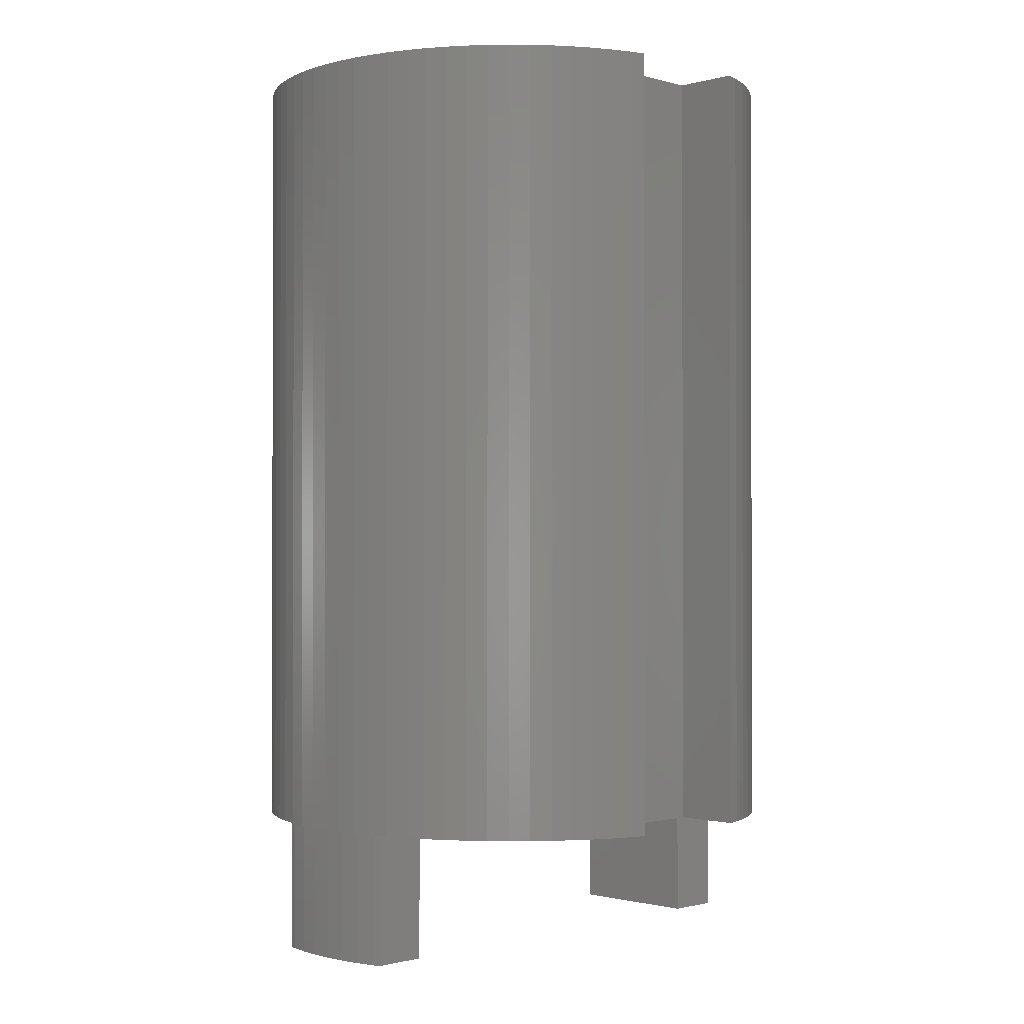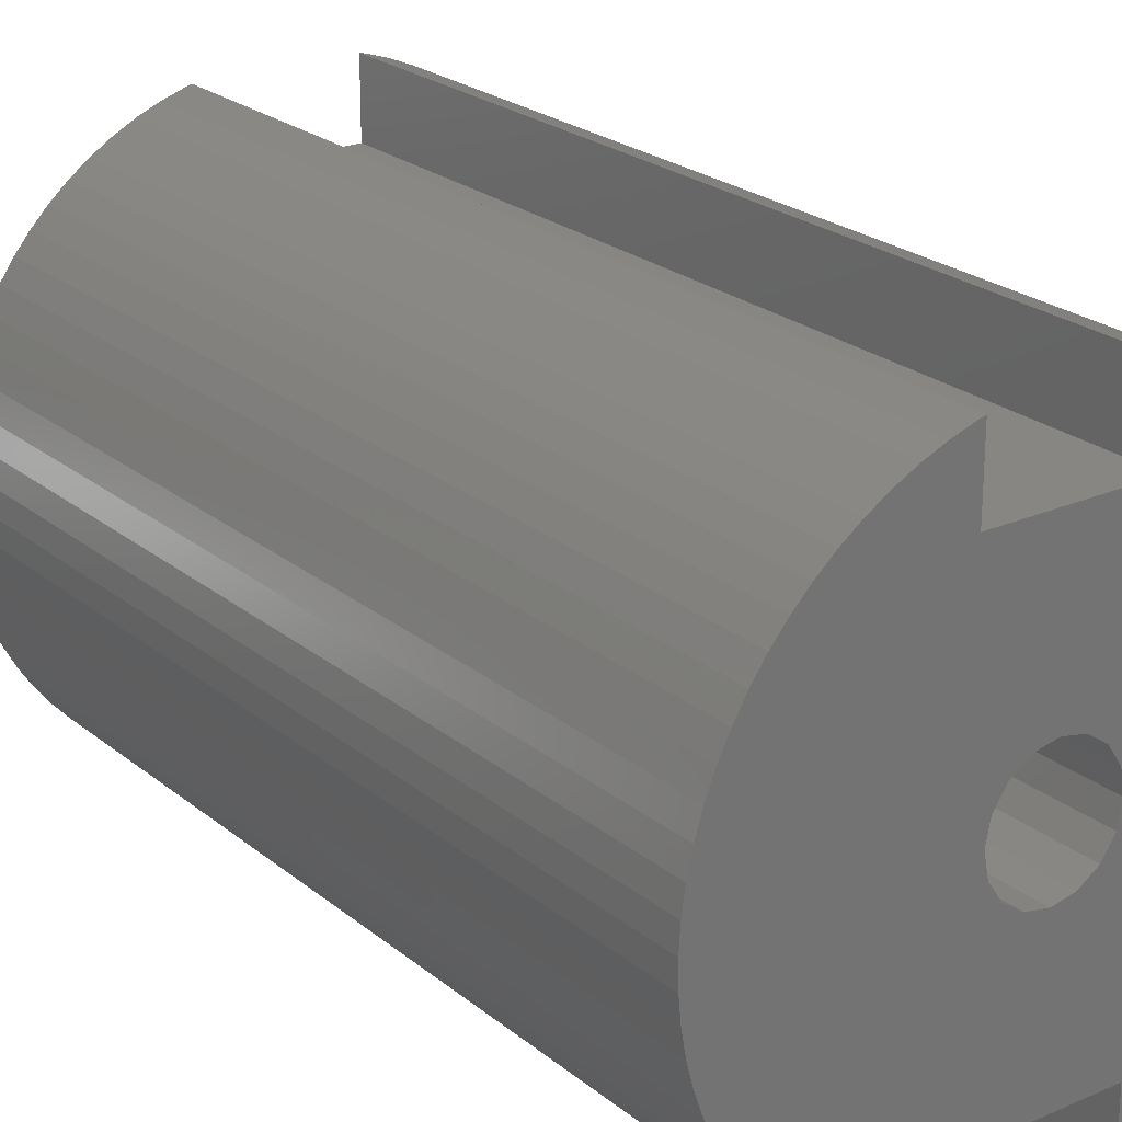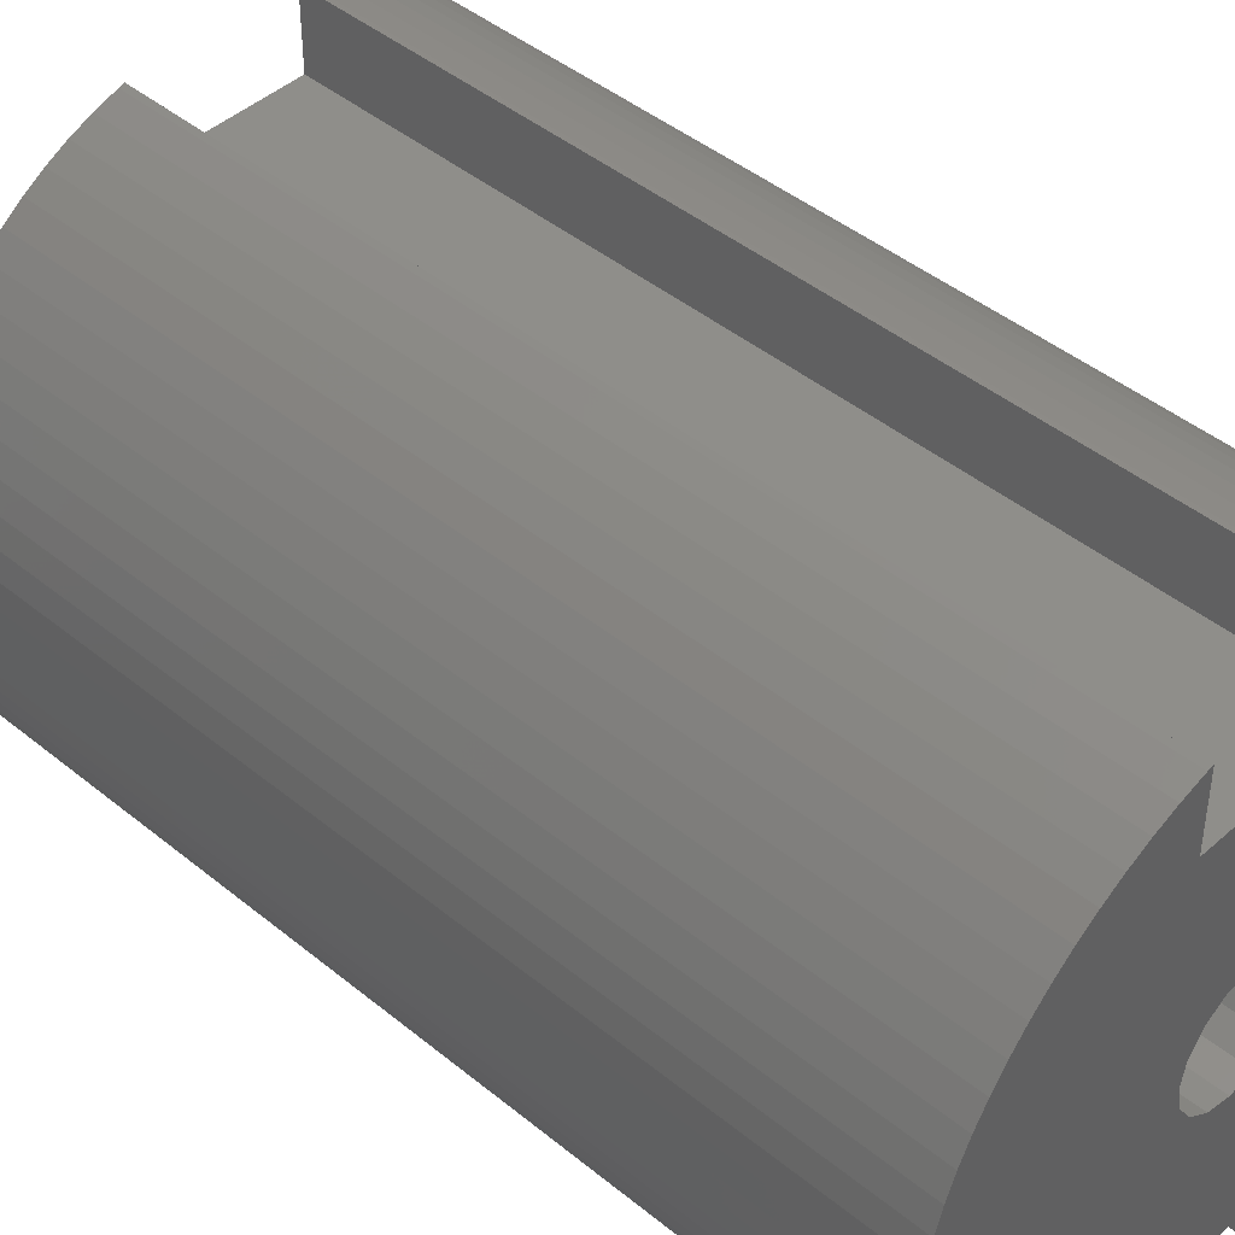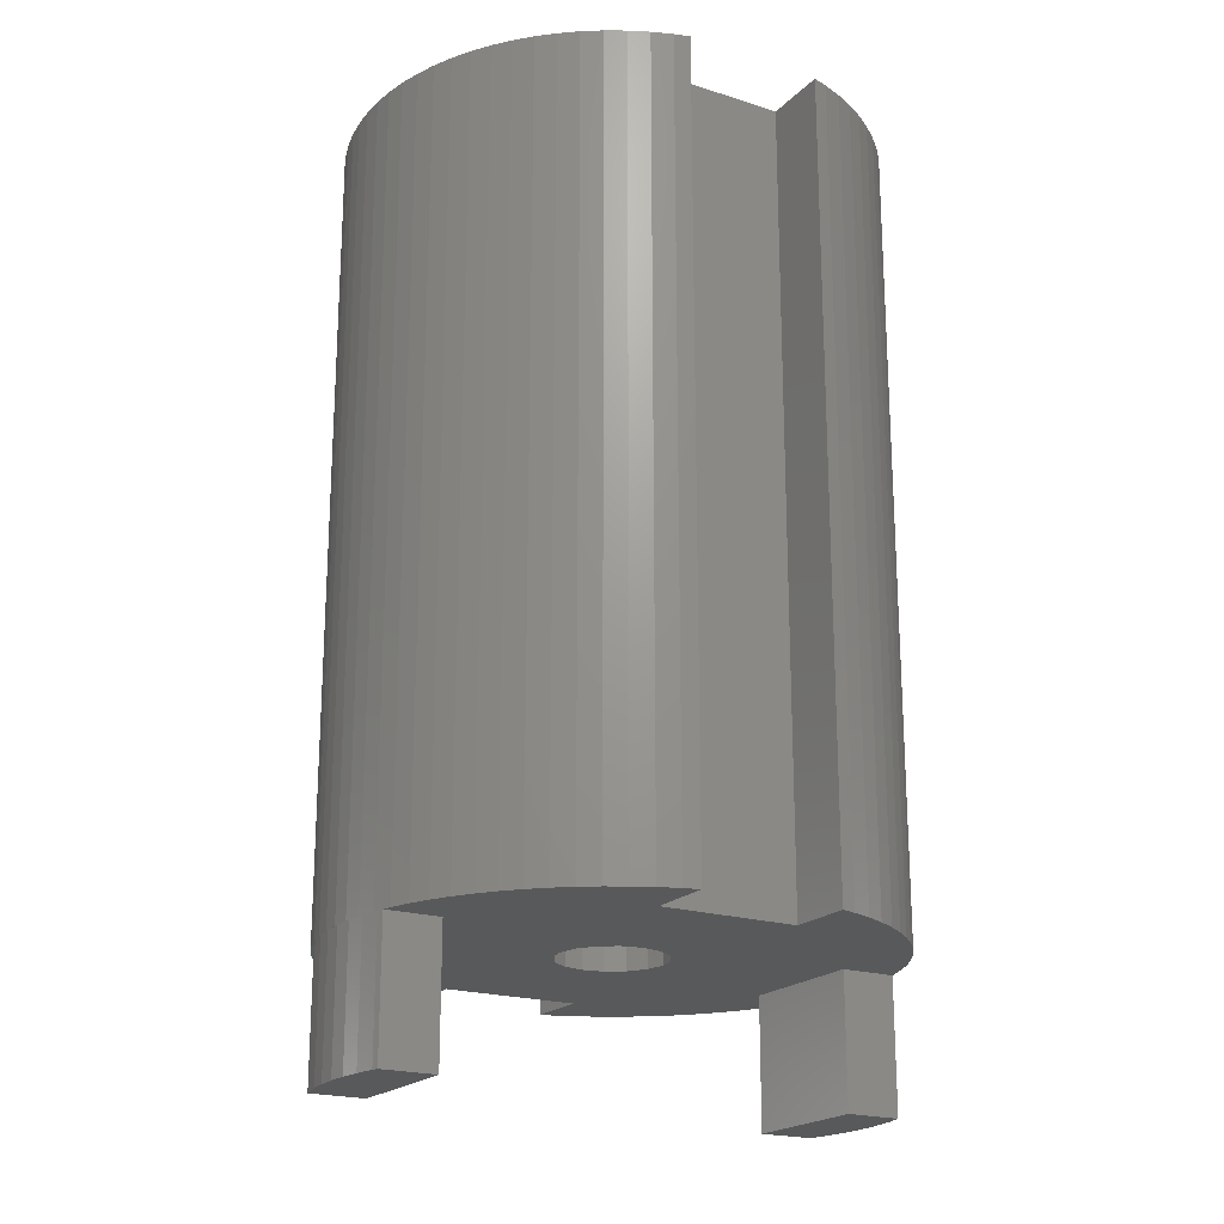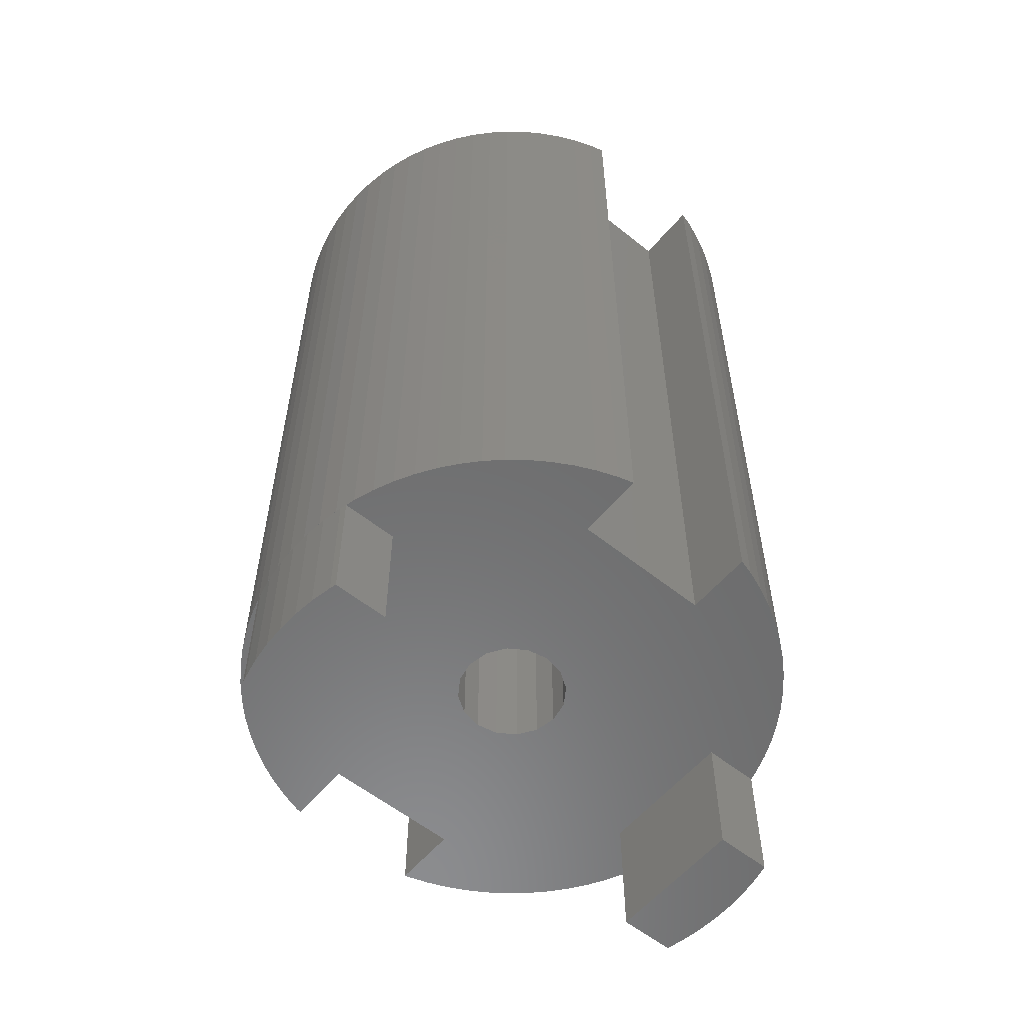
<metadata>
{"format":"stl","ext":"stl","renderer":"f3d","projection":"perspective","resolution":1024,"background":"white","views":[{"elev":-1.0,"azim":135.1,"up":"+Y"},{"elev":23.2,"azim":143.4,"up":"+Z"},{"elev":44.0,"azim":133.8,"up":"+Z"},{"elev":-20.4,"azim":149.7,"up":"+Y"},{"elev":-57.5,"azim":140.3,"up":"+Y"}]}
</metadata>
<code>
# stl→obj: 248 verts, 556 faces
v 12.5 0 0.2485
v 12.5 -37 0.1242
v 12.48 0 -0.7452
v 12.5 -37 0.2485
v 12.49 -37 -0.3725
v 12.48 -37 -0.7452
v 8.203 -37 -9.432
v 8.926 0 -8.751
v 8.926 -37 -8.751
v 8.203 0 -9.432
v 8.571 -37 9.098
v 9.267 0 8.389
v 8.571 0 9.098
v 9.267 -37 8.389
v -4.379 0 11.71
v -3.435 -37 12.02
v -3.435 0 12.02
v -4.379 -37 11.71
v 4.841 -37 -11.52
v 5.741 0 -11.1
v 5.741 -37 -11.1
v 4.841 0 -11.52
v 11.62 -37 -4.611
v 11.22 0 -5.519
v 11.62 0 -4.611
v 11.22 -37 -5.519
v 7.022 0 10.34
v 7.821 -37 9.751
v 7.821 0 9.751
v 7.022 -37 10.34
v 12.3 0 2.225
v 12.32 -37 2.102
v 12.44 0 1.241
v 12.3 -37 2.225
v 12.39 -37 1.61
v 12.44 -37 1.241
v -6.605 -37 -10.61
v -5.741 0 -11.1
v -5.741 -37 -11.1
v -6.605 0 -10.61
v -11.62 -37 -4.611
v -11.95 0 -3.673
v -11.62 0 -4.611
v -11.95 -37 -3.673
v -8.926 -37 -8.751
v -8.203 0 -9.432
v -8.203 -37 -9.432
v -8.926 0 -8.751
v -3.91 -37 -11.87
v -3.2 0 -12.08
v -3.2 -37 -12.08
v -3.91 0 -11.87
v -12.08 -37 3.195
v -11.79 0 4.145
v -12.08 0 3.195
v -11.79 -37 4.145
v -8.571 0 9.098
v -7.821 -37 9.751
v -7.821 0 9.751
v -8.571 -37 9.098
v 3.91 -37 -11.87
v 3.91 0 -11.87
v 6.605 -37 -10.61
v 7.428 0 -10.05
v 7.428 -37 -10.05
v 6.605 0 -10.61
v 12.2 0 -2.712
v 12.17 -37 -2.832
v 11.95 0 -3.673
v 12.2 -37 -2.712
v 12.06 -37 -3.25
v 11.95 -37 -3.673
v 10.74 0 -6.393
v 10.74 -37 -6.393
v 9.593 -37 -8.014
v 9.593 0 -8.014
v 3.2 0 12.08
v 3.435 -37 12.02
v 3.435 0 12.02
v 3.2 -37 12.08
v 4.379 0 11.71
v 5.295 -37 11.32
v 5.295 0 11.32
v 4.379 -37 11.71
v 6.178 -37 10.87
v 6.178 0 10.87
v -3.2 -37 9
v -5.295 -37 11.32
v -6.178 -37 10.87
v -7.022 -37 10.34
v -3.2 -37 12.08
v -9.5 -37 3.25
v -9.267 -37 8.389
v 3.2 -37 9
v 0 -37 2.5
v -0.9567 -37 2.31
v 0.9567 -37 2.31
v -9.904 -37 7.626
v 1.768 -37 1.768
v -10.48 -37 6.815
v 9.5 -37 3.25
v -10.99 -37 5.961
v -11.43 -37 5.069
v 9.904 -37 7.626
v -12.06 -37 3.25
v -12.17 -37 2.831
v 11.43 -37 5.069
v 11.79 -37 4.145
v -1.768 -37 1.768
v -2.31 -37 0.9567
v -2.5 -37 0
v -9.5 -37 -3.25
v -2.31 -37 -0.9567
v -1.768 -37 -1.768
v -0.9567 -37 -2.31
v 0 -37 -2.5
v 10.48 -37 6.815
v 10.99 -37 5.961
v 12.06 -37 3.25
v 12.08 -37 3.195
v 12.11 -37 3.074
v -12.06 -37 -3.25
v -3.2 -37 -9
v 9.5 -37 -3.25
v 3.2 -37 -9
v -11.22 -37 -5.519
v -10.74 -37 -6.393
v -10.2 -37 -7.226
v -9.593 -37 -8.014
v 10.2 -37 -7.226
v -7.428 -37 -10.05
v -4.841 -37 -11.52
v 3.2 -37 -12.08
v 2.31 -37 0.9567
v 2.5 -37 0
v 2.31 -37 -0.9567
v 1.768 -37 -1.768
v 0.9567 -37 -2.31
v 12.38 -37 -1.734
v 12.42 -37 -1.363
v 12.36 -37 -1.857
v 12.47 -37 -0.8689
v 12.22 -37 2.589
v 12.45 -37 1.117
v 12.48 -37 0.6206
v -12.46 -37 0.8685
v -12.42 -37 1.364
v -12.44 -37 1.241
v -12.49 -37 -0.1242
v -12.49 -37 0.3726
v -12.5 -37 0.2485
v 12.27 -37 -2.345
v -12.44 -37 -1.116
v -12.48 -37 -0.6209
v -12.48 -37 -0.7452
v -12.11 -37 -3.073
v -12.22 -37 -2.59
v -12.2 -37 -2.712
v -12.35 -37 1.856
v -12.27 -37 2.346
v -12.3 -37 2.225
v -12.31 -37 -2.101
v -12.39 -37 -1.61
v -12.38 -37 -1.734
v 10.99 0 5.961
v 10.48 0 6.815
v 12.08 0 3.195
v -11.22 0 -5.519
v -10.74 0 -6.393
v -9.593 0 -8.014
v -10.2 0 -7.226
v -7.428 0 -10.05
v -4.841 0 -11.52
v -9.267 0 8.389
v -9.904 0 7.626
v -10.48 0 6.815
v -12.5 0 0.2485
v -12.44 0 1.241
v -7.022 0 10.34
v -6.178 0 10.87
v -5.295 0 11.32
v 3.2 0 9
v 9.904 0 7.626
v -3.2 0 9
v -3.2 0 12.08
v 0 0 2.5
v 0.9567 0 2.31
v -0.9567 0 2.31
v 1.768 0 1.768
v -1.768 0 1.768
v 2.31 0 0.9567
v 11.43 0 5.069
v 11.79 0 4.145
v -2.31 0 0.9567
v -10.99 0 5.961
v 2.5 0 0
v 12.38 0 -1.734
v 2.31 0 -0.9567
v -3.2 0 -9
v -11.43 0 5.069
v -12.3 0 2.225
v -2.5 0 0
v -12.48 0 -0.7452
v -12.2 0 -2.712
v -2.31 0 -0.9567
v -12.38 0 -1.734
v -1.768 0 -1.768
v -0.9567 0 -2.31
v 0 0 -2.5
v 3.2 0 -9
v 10.2 0 -7.226
v 1.768 0 -1.768
v 0.9567 0 -2.31
v 3.2 0 -12.08
v 12.46 -37 0.9931
v 12.5 -43.1 0
v 12.46 -43.1 0.9931
v 12.5 -37 0
v -12.49 -37 -0.497
v -12.49 -43.1 0.497
v -12.49 -43.1 -0.497
v -12.49 -37 0.497
v 12.15 -37 2.954
v 12.34 -43.1 1.98
v 12.15 -43.1 2.954
v 12.34 -37 1.98
v -12.25 -37 2.469
v -12.25 -43.1 2.469
v -12.06 -43.1 3.25
v 9.5 -43.1 3.25
v 12.06 -43.1 3.25
v 9.5 -43.1 -3.25
v 12.46 -43.1 -0.9931
v 12.34 -43.1 -1.98
v 12.15 -43.1 -2.954
v 12.06 -43.1 -3.25
v -9.5 -43.1 3.25
v -12.41 -43.1 1.488
v -9.5 -43.1 -3.25
v -12.41 -43.1 -1.488
v -12.25 -43.1 -2.469
v -12.06 -43.1 -3.25
v 12.34 -37 -1.98
v 12.46 -37 -0.9931
v 12.15 -37 -2.954
v -12.41 -37 1.488
v -12.25 -37 -2.469
v -12.41 -37 -1.488
f 1 2 3
f 4 2 1
f 2 4 2
f 5 3 2
f 6 5 5
f 5 6 3
f 7 8 9
f 8 7 10
f 11 12 13
f 12 11 14
f 15 16 17
f 16 15 18
f 19 20 21
f 20 19 22
f 23 24 25
f 24 23 26
f 27 28 29
f 28 27 30
f 31 32 33
f 34 32 31
f 32 34 32
f 35 33 32
f 36 35 35
f 35 36 33
f 37 38 39
f 38 37 40
f 41 42 43
f 42 41 44
f 45 46 47
f 46 45 48
f 49 50 51
f 50 49 52
f 53 54 55
f 54 53 56
f 57 58 59
f 58 57 60
f 61 22 19
f 22 61 62
f 63 64 65
f 64 63 66
f 65 10 7
f 10 65 64
f 21 66 63
f 66 21 20
f 67 68 69
f 70 68 67
f 68 70 68
f 71 69 68
f 72 71 71
f 71 72 69
f 72 25 69
f 25 72 23
f 26 73 24
f 73 26 74
f 75 8 76
f 8 75 9
f 77 78 79
f 78 77 80
f 81 82 83
f 82 81 84
f 83 85 86
f 85 83 82
f 79 84 81
f 84 79 78
f 87 16 18
f 87 18 88
f 87 88 89
f 87 89 90
f 87 90 58
f 87 58 60
f 16 87 91
f 92 87 93
f 93 87 60
f 94 78 80
f 78 94 84
f 84 94 82
f 82 94 85
f 85 94 30
f 30 94 28
f 28 94 11
f 95 87 96
f 97 94 95
f 92 93 98
f 99 94 97
f 92 98 100
f 101 94 99
f 92 100 102
f 14 94 101
f 92 102 103
f 94 14 11
f 92 103 56
f 14 101 104
f 92 56 105
f 53 105 56
f 105 53 106
f 107 101 108
f 87 95 94
f 87 109 96
f 92 110 109
f 92 111 110
f 112 111 92
f 111 112 113
f 113 112 114
f 115 112 116
f 114 112 115
f 87 92 109
f 117 101 118
f 119 108 101
f 119 120 108
f 120 119 121
f 44 112 122
f 112 123 124
f 41 112 44
f 125 124 123
f 126 112 41
f 9 124 125
f 127 112 126
f 124 72 71
f 128 112 127
f 124 23 72
f 129 112 128
f 124 26 23
f 45 112 129
f 124 74 26
f 112 45 123
f 124 130 74
f 124 75 130
f 47 123 45
f 131 123 47
f 37 123 131
f 39 123 37
f 132 123 39
f 49 123 132
f 123 49 51
f 124 9 75
f 125 7 9
f 125 65 7
f 125 63 65
f 125 21 63
f 125 19 21
f 125 61 19
f 61 125 133
f 118 101 107
f 104 101 117
f 134 101 99
f 135 101 134
f 124 135 136
f 124 136 137
f 124 137 138
f 135 124 101
f 116 124 138
f 124 116 112
f 139 140 141
f 6 5 142
f 34 143 32
f 36 35 144
f 4 145 2
f 146 147 148
f 149 150 151
f 70 152 68
f 153 154 155
f 156 157 158
f 159 160 161
f 162 163 164
f 117 165 166
f 165 117 118
f 167 121 31
f 120 121 167
f 121 120 121
f 143 31 121
f 34 143 143
f 143 34 31
f 33 144 1
f 36 144 33
f 144 36 144
f 145 1 144
f 4 145 145
f 145 4 1
f 127 168 169
f 168 127 126
f 45 170 48
f 170 45 129
f 128 169 171
f 169 128 127
f 47 172 131
f 172 47 46
f 131 40 37
f 40 131 172
f 132 52 49
f 52 132 173
f 98 174 175
f 174 98 93
f 100 175 176
f 175 100 98
f 177 150 178
f 151 150 177
f 150 151 150
f 146 178 150
f 148 146 146
f 146 148 178
f 179 89 180
f 89 179 90
f 180 88 181
f 88 180 89
f 59 90 179
f 90 59 58
f 181 18 15
f 18 181 88
f 182 79 81
f 182 81 83
f 182 83 86
f 182 86 27
f 182 27 29
f 182 29 13
f 79 182 77
f 183 182 12
f 12 182 13
f 184 17 185
f 17 184 15
f 15 184 181
f 181 184 180
f 180 184 179
f 179 184 59
f 59 184 57
f 186 182 187
f 188 184 186
f 182 183 189
f 190 184 188
f 189 183 166
f 175 184 190
f 191 166 165
f 184 174 57
f 191 165 192
f 184 175 174
f 191 192 193
f 175 190 176
f 191 193 167
f 194 176 190
f 176 194 195
f 182 186 184
f 191 167 31
f 182 189 187
f 196 31 33
f 166 191 189
f 196 33 1
f 31 196 191
f 3 196 1
f 197 196 3
f 67 196 197
f 196 67 198
f 69 198 67
f 25 198 69
f 24 198 25
f 170 199 48
f 199 46 48
f 199 172 46
f 199 40 172
f 199 38 40
f 199 173 38
f 199 52 173
f 52 199 50
f 195 194 200
f 200 194 54
f 54 194 55
f 55 194 201
f 202 201 194
f 201 202 178
f 178 202 177
f 202 203 177
f 204 202 205
f 202 206 203
f 171 205 207
f 199 207 208
f 199 209 210
f 202 204 206
f 73 198 24
f 211 198 73
f 209 199 208
f 198 211 212
f 205 42 204
f 76 212 211
f 205 43 42
f 212 210 213
f 205 168 43
f 213 210 209
f 205 169 168
f 212 76 210
f 205 171 169
f 210 76 8
f 207 170 171
f 199 170 207
f 10 210 8
f 64 210 10
f 66 210 64
f 20 210 66
f 22 210 20
f 62 210 22
f 210 62 214
f 133 62 61
f 62 133 214
f 197 141 67
f 139 141 197
f 141 139 141
f 152 67 141
f 70 152 152
f 152 70 67
f 3 142 197
f 6 142 3
f 142 6 142
f 140 197 142
f 139 140 140
f 140 139 197
f 74 211 73
f 211 74 130
f 29 11 13
f 11 29 28
f 104 166 183
f 166 104 117
f 118 192 165
f 192 118 107
f 14 183 12
f 183 14 104
f 107 193 192
f 193 107 108
f 206 163 203
f 164 163 206
f 163 164 163
f 153 203 163
f 155 153 153
f 153 155 203
f 42 122 204
f 44 122 42
f 122 44 122
f 156 204 122
f 158 156 156
f 156 158 204
f 126 43 168
f 43 126 41
f 39 173 132
f 173 39 38
f 102 176 195
f 176 102 100
f 56 200 54
f 200 56 103
f 201 160 55
f 161 160 201
f 160 161 160
f 106 55 160
f 53 106 106
f 106 53 55
f 178 147 201
f 148 147 178
f 147 148 147
f 159 201 147
f 161 159 159
f 159 161 201
f 203 154 177
f 155 154 203
f 154 155 154
f 149 177 154
f 151 149 149
f 149 151 177
f 93 57 174
f 57 93 60
f 17 91 185
f 91 17 16
f 130 76 211
f 76 130 75
f 86 30 27
f 30 86 85
f 108 167 193
f 167 108 120
f 204 157 206
f 158 157 204
f 157 158 157
f 162 206 157
f 164 162 162
f 162 164 206
f 129 171 170
f 171 129 128
f 103 195 200
f 195 103 102
f 209 138 213
f 138 209 116
f 95 187 97
f 187 95 186
f 136 196 198
f 196 136 135
f 213 137 212
f 137 213 138
f 137 198 212
f 198 137 136
f 134 189 191
f 189 134 99
f 97 189 99
f 189 97 187
f 135 191 196
f 191 135 134
f 109 194 190
f 194 109 110
f 96 186 95
f 186 96 188
f 208 116 209
f 116 208 115
f 113 207 205
f 207 113 114
f 111 205 202
f 205 111 113
f 207 115 208
f 115 207 114
f 110 202 194
f 202 110 111
f 109 188 96
f 188 109 190
f 184 94 182
f 94 184 87
f 91 184 185
f 184 91 87
f 94 77 182
f 77 94 80
f 123 210 125
f 210 123 199
f 123 50 199
f 50 123 51
f 133 210 214
f 210 133 125
f 215 145 145
f 216 145 217
f 217 145 215
f 2 218 2
f 145 216 2
f 2 216 218
f 219 149 149
f 220 149 221
f 221 149 219
f 150 222 150
f 149 220 150
f 150 220 222
f 223 143 143
f 224 143 225
f 225 143 223
f 32 226 32
f 143 224 32
f 32 224 226
f 226 35 35
f 217 35 224
f 224 35 226
f 144 215 144
f 35 217 144
f 144 217 215
f 227 106 106
f 228 106 227
f 229 106 228
f 106 229 105
f 230 225 231
f 230 224 225
f 230 217 224
f 230 216 217
f 232 216 230
f 216 232 233
f 233 232 234
f 234 232 235
f 235 232 236
f 228 237 229
f 238 237 228
f 220 237 238
f 221 237 220
f 239 221 240
f 239 240 241
f 239 241 242
f 221 239 237
f 145 144 215
f 5 2 218
f 35 32 226
f 152 141 243
f 140 142 244
f 71 245 71
f 245 71 68
f 143 121 223
f 222 146 150
f 219 149 154
f 227 106 160
f 246 159 147
f 247 162 157
f 248 153 163
f 122 156 122
f 121 223 121
f 225 121 231
f 121 225 223
f 119 231 121
f 246 159 159
f 228 159 238
f 238 159 246
f 160 227 160
f 159 228 160
f 160 228 227
f 222 146 146
f 238 146 220
f 220 146 222
f 147 246 147
f 146 238 147
f 147 238 246
f 218 5 5
f 233 5 216
f 216 5 218
f 142 244 142
f 5 233 142
f 142 233 244
f 243 152 152
f 235 152 234
f 234 152 243
f 68 245 68
f 152 235 68
f 68 235 245
f 235 71 245
f 71 235 236
f 244 140 140
f 234 140 233
f 233 140 244
f 141 243 141
f 140 234 141
f 141 234 243
f 122 156 156
f 156 242 157
f 242 156 122
f 157 247 157
f 241 157 242
f 157 241 247
f 248 153 153
f 221 153 240
f 240 153 248
f 154 219 154
f 153 221 154
f 154 221 219
f 247 162 162
f 240 162 241
f 241 162 247
f 163 248 163
f 162 240 163
f 163 240 248
f 232 101 124
f 101 232 230
f 237 112 92
f 112 237 239
f 239 122 112
f 242 122 239
f 122 122 242
f 122 122 122
f 236 71 71
f 232 71 236
f 71 232 124
f 71 71 71
f 105 237 92
f 237 105 229
f 101 231 119
f 231 101 230

</code>
